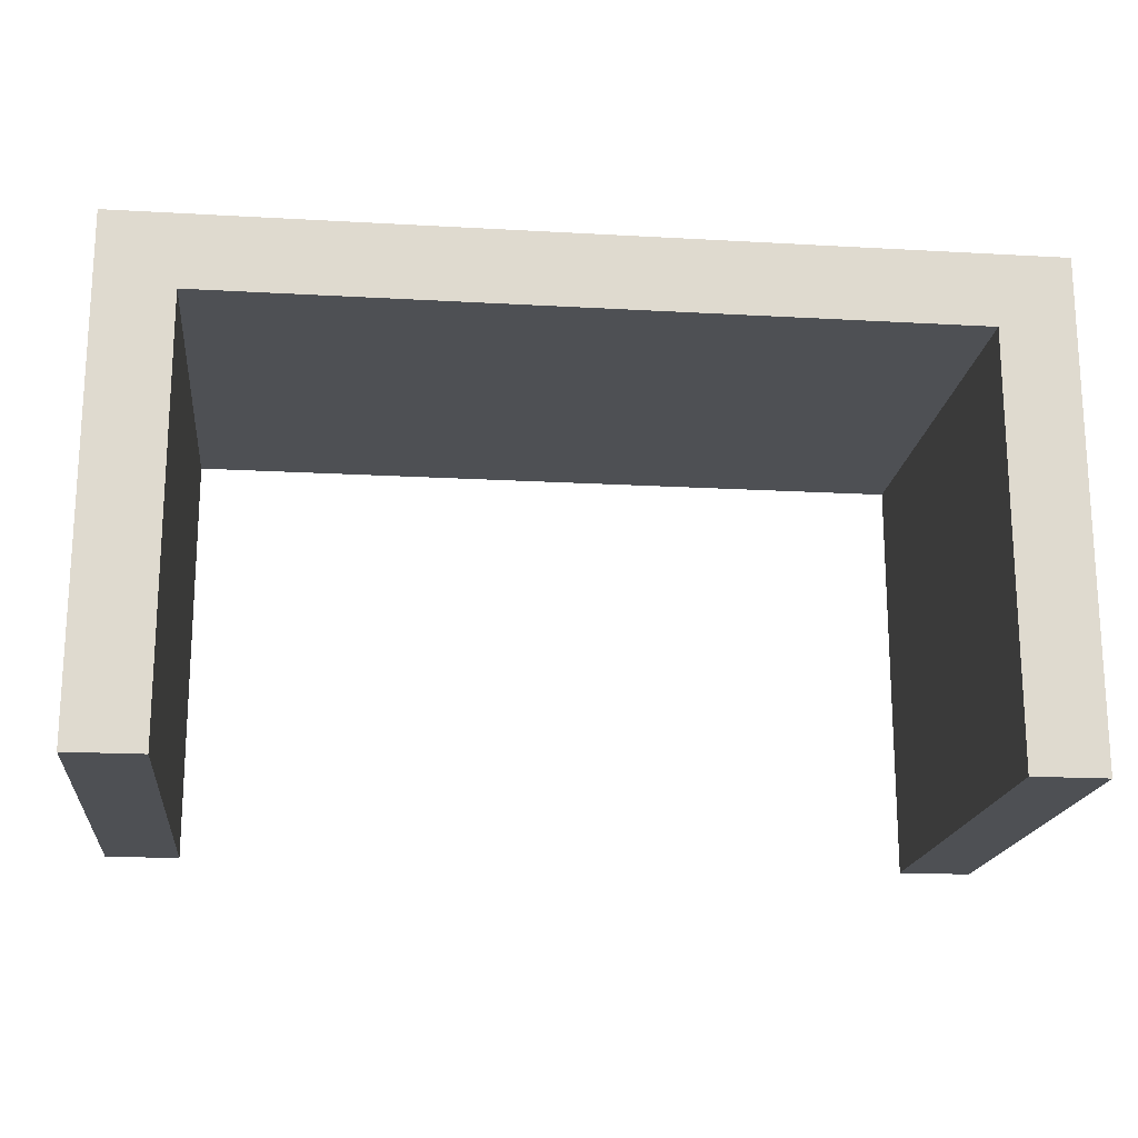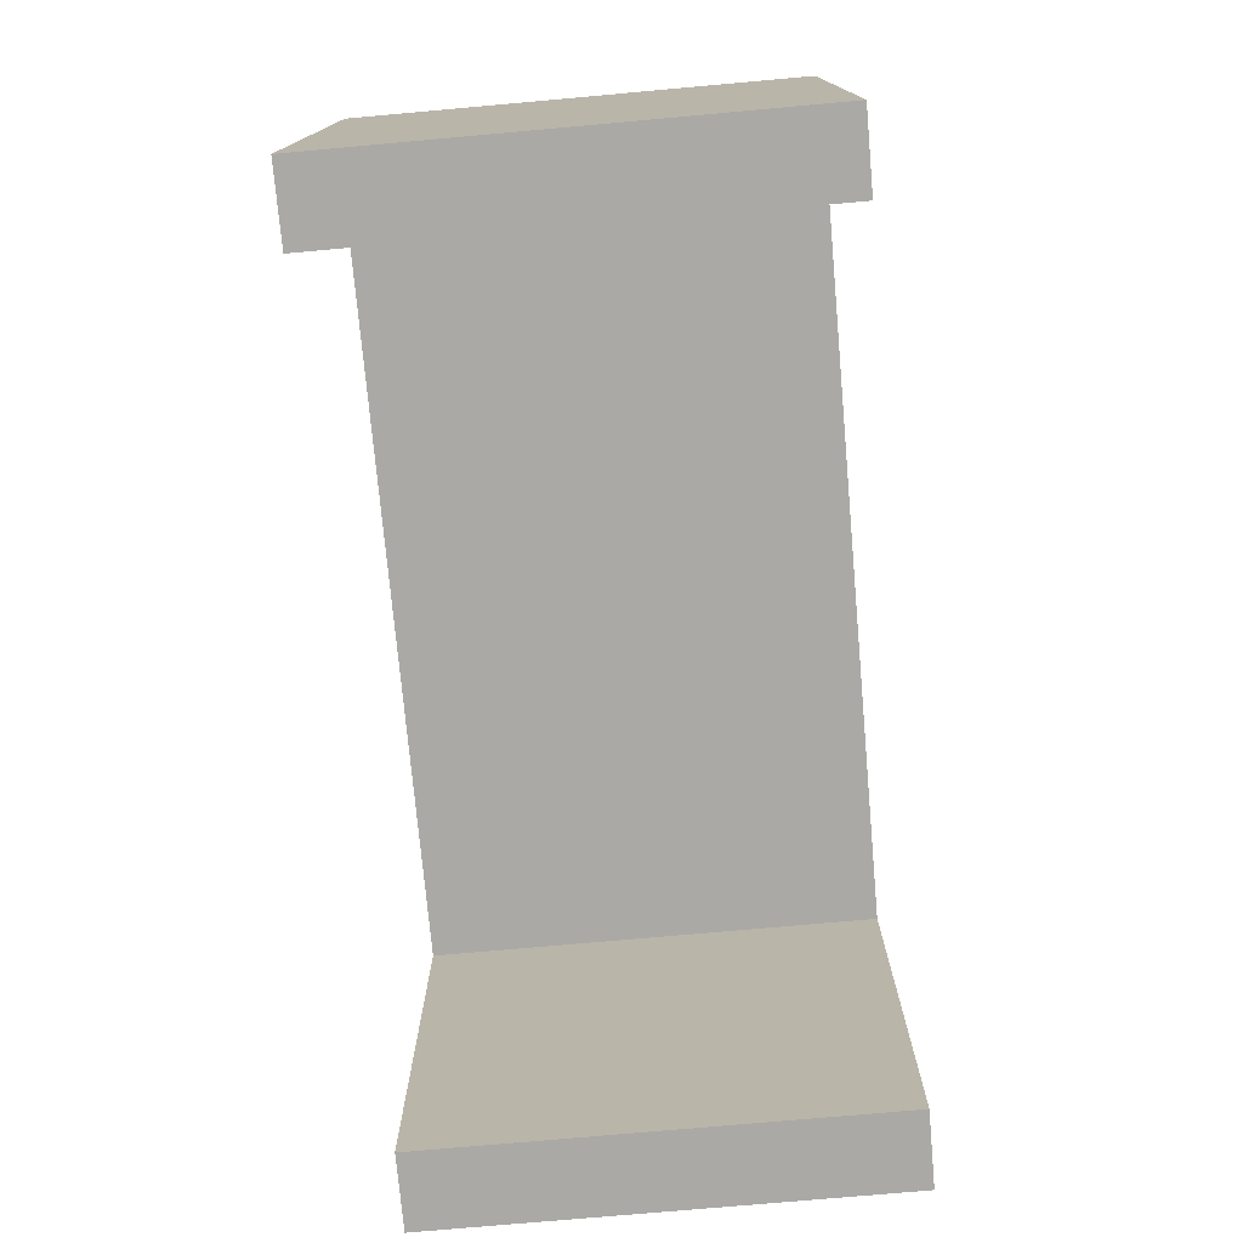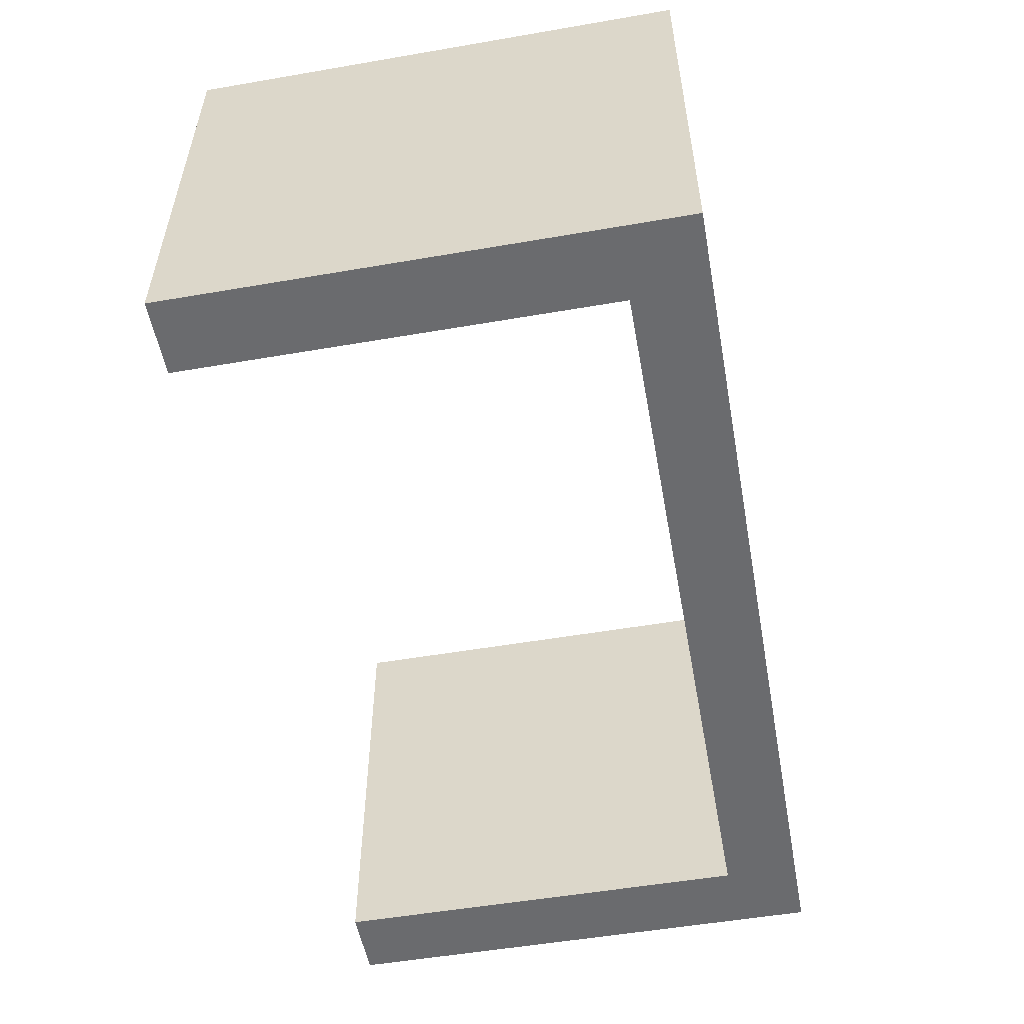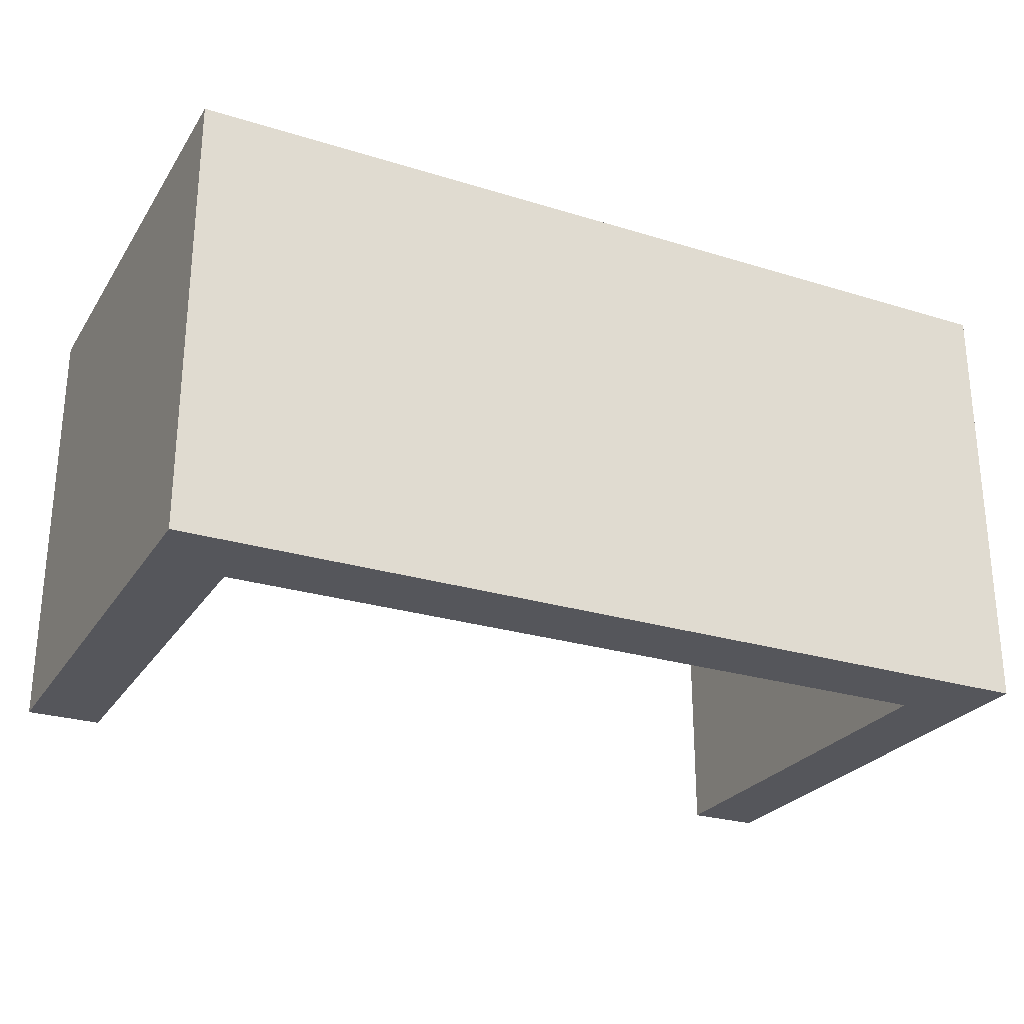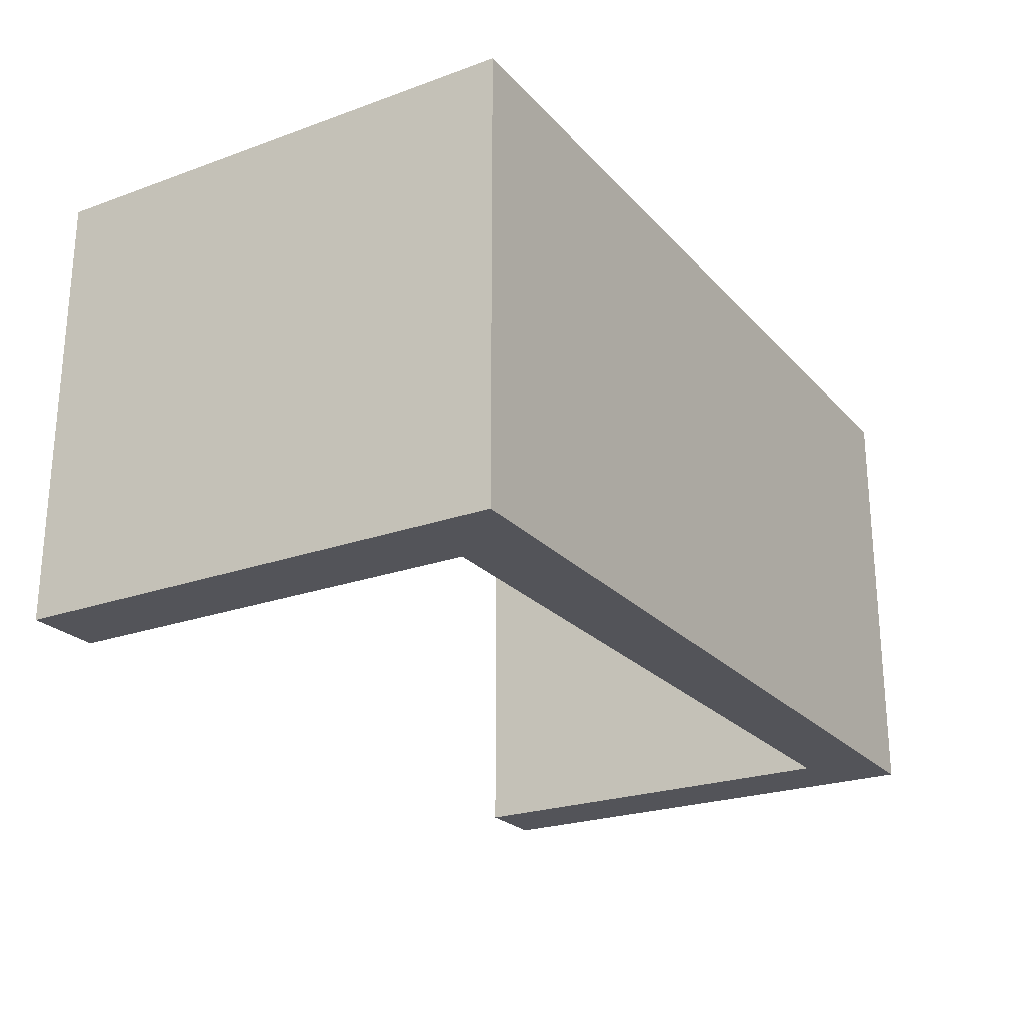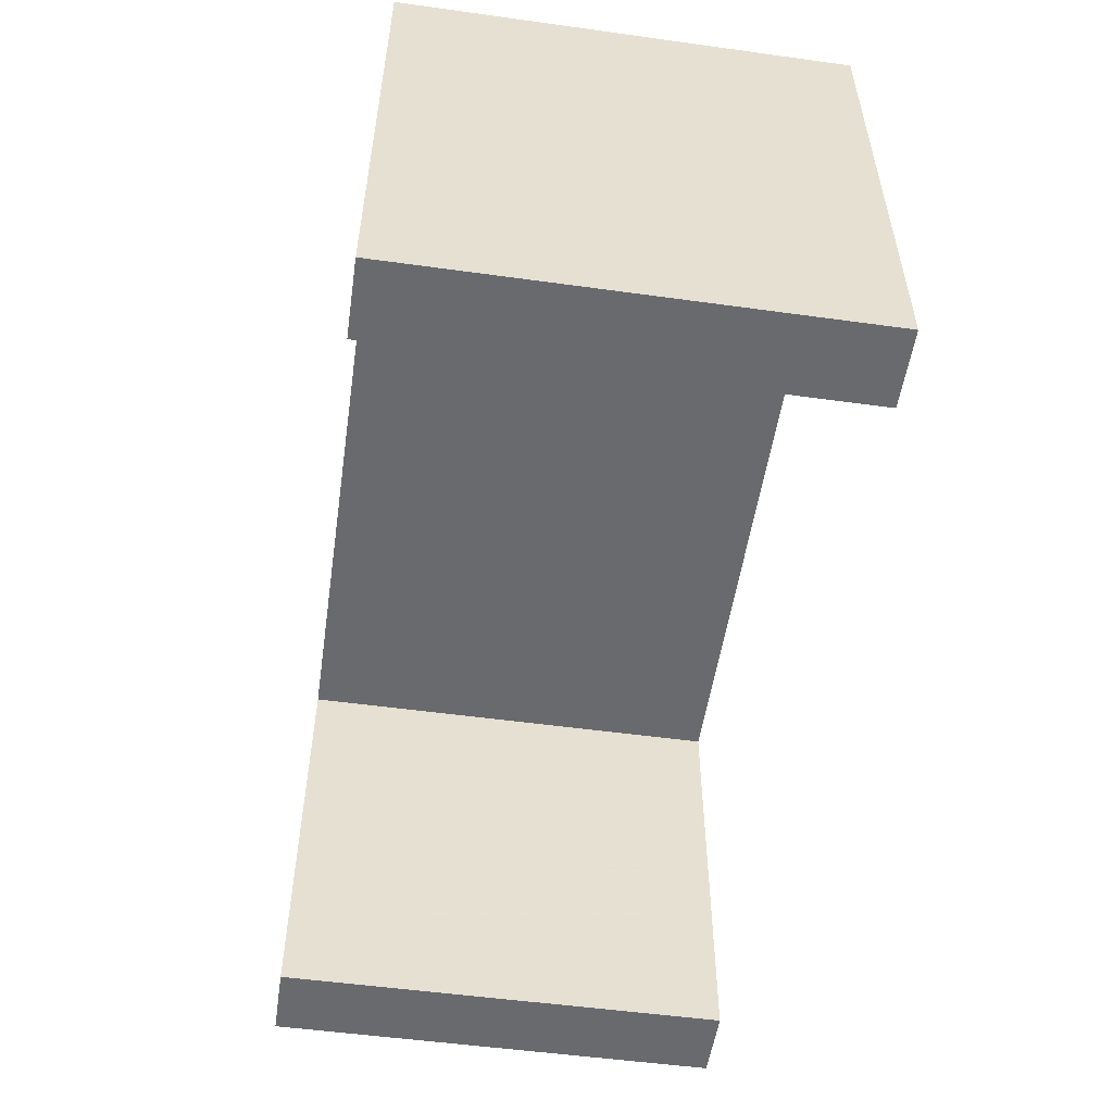
<metadata>
{"format":"obj","ext":"obj","renderer":"f3d","projection":"perspective","resolution":1024,"background":"white","views":[{"elev":-18.5,"azim":173.8,"up":"+Z"},{"elev":-75.3,"azim":-84.9,"up":"+Z"},{"elev":-53.4,"azim":-79.6,"up":"+Y"},{"elev":-26.2,"azim":-26.0,"up":"+Y"},{"elev":-23.8,"azim":-59.0,"up":"+Y"},{"elev":-53.1,"azim":81.6,"up":"+Z"}]}
</metadata>
<code>
v -0.603 -0.3 0.235
v 0.603 -0.3 0.235
v 0.603 0.3 0.235
v -0.603 0.3 0.235
v -0.603 -0.3 0.335
v 0.603 -0.3 0.335
v 0.603 0.3 0.335
v -0.603 0.3 0.335
v -0.603 -0.3 -0.335
v -0.503 -0.3 -0.335
v -0.503 0.3 -0.335
v -0.603 0.3 -0.335
v -0.603 -0.3 0.235
v -0.503 -0.3 0.235
v -0.503 0.3 0.235
v -0.603 0.3 0.235
v 0.503 -0.3 -0.335
v 0.603 -0.3 -0.335
v 0.603 0.3 -0.335
v 0.503 0.3 -0.335
v 0.503 -0.3 0.235
v 0.603 -0.3 0.235
v 0.603 0.3 0.235
v 0.503 0.3 0.235
f 4 3 2 1
f 5 6 7 8
f 1 2 6 5
f 2 3 7 6
f 3 4 8 7
f 4 1 5 8
f 12 11 10 9
f 13 14 15 16
f 9 10 14 13
f 10 11 15 14
f 11 12 16 15
f 12 9 13 16
f 20 19 18 17
f 21 22 23 24
f 17 18 22 21
f 18 19 23 22
f 19 20 24 23
f 20 17 21 24

</code>
